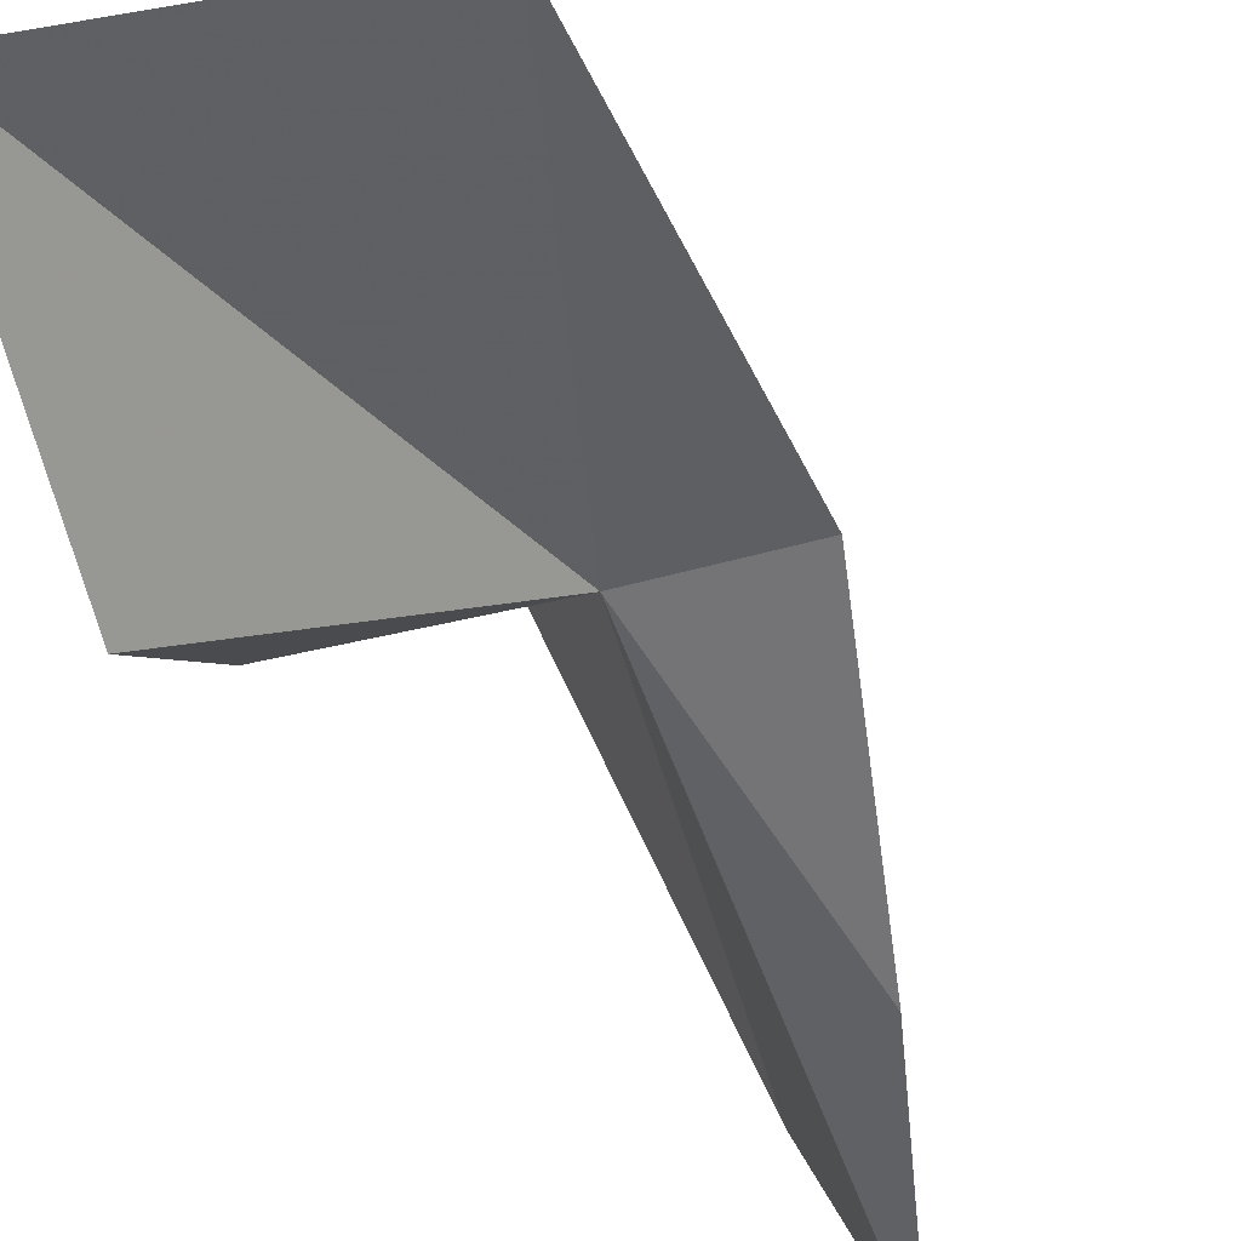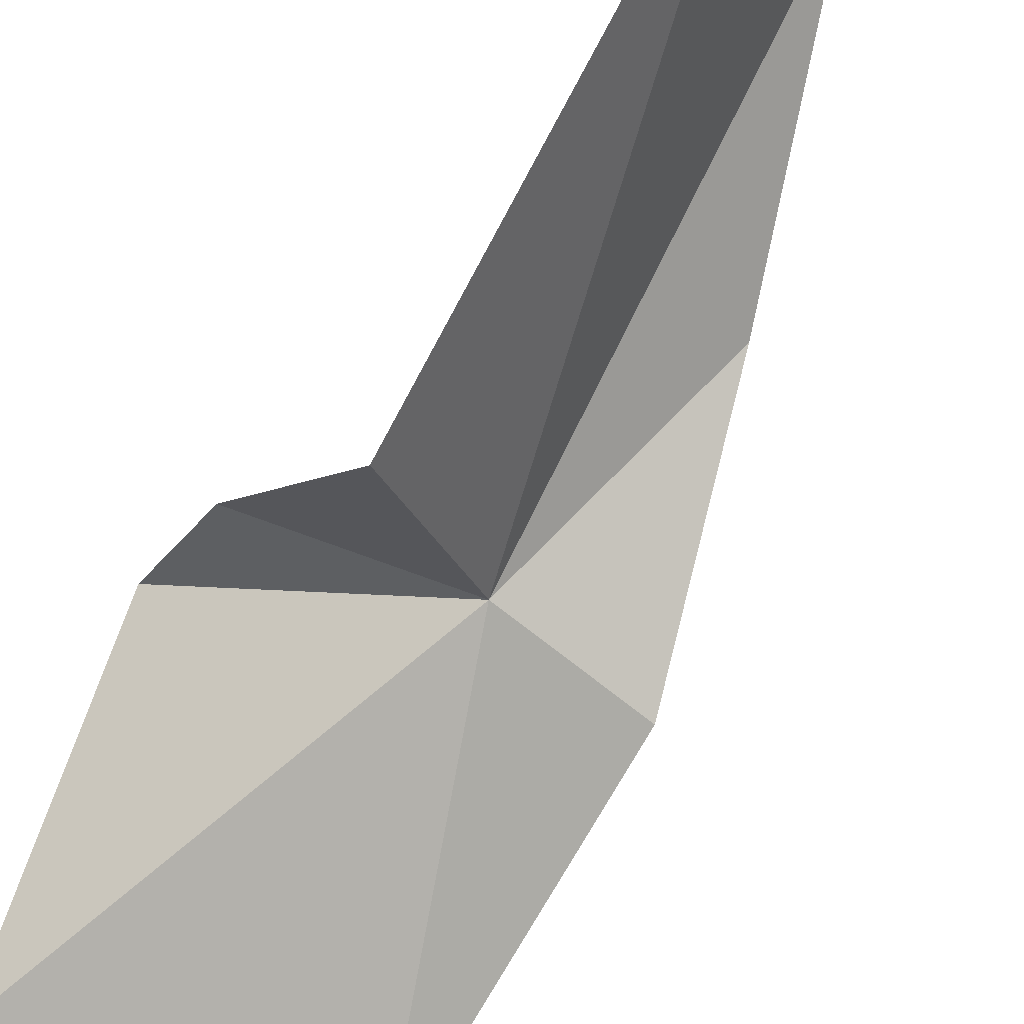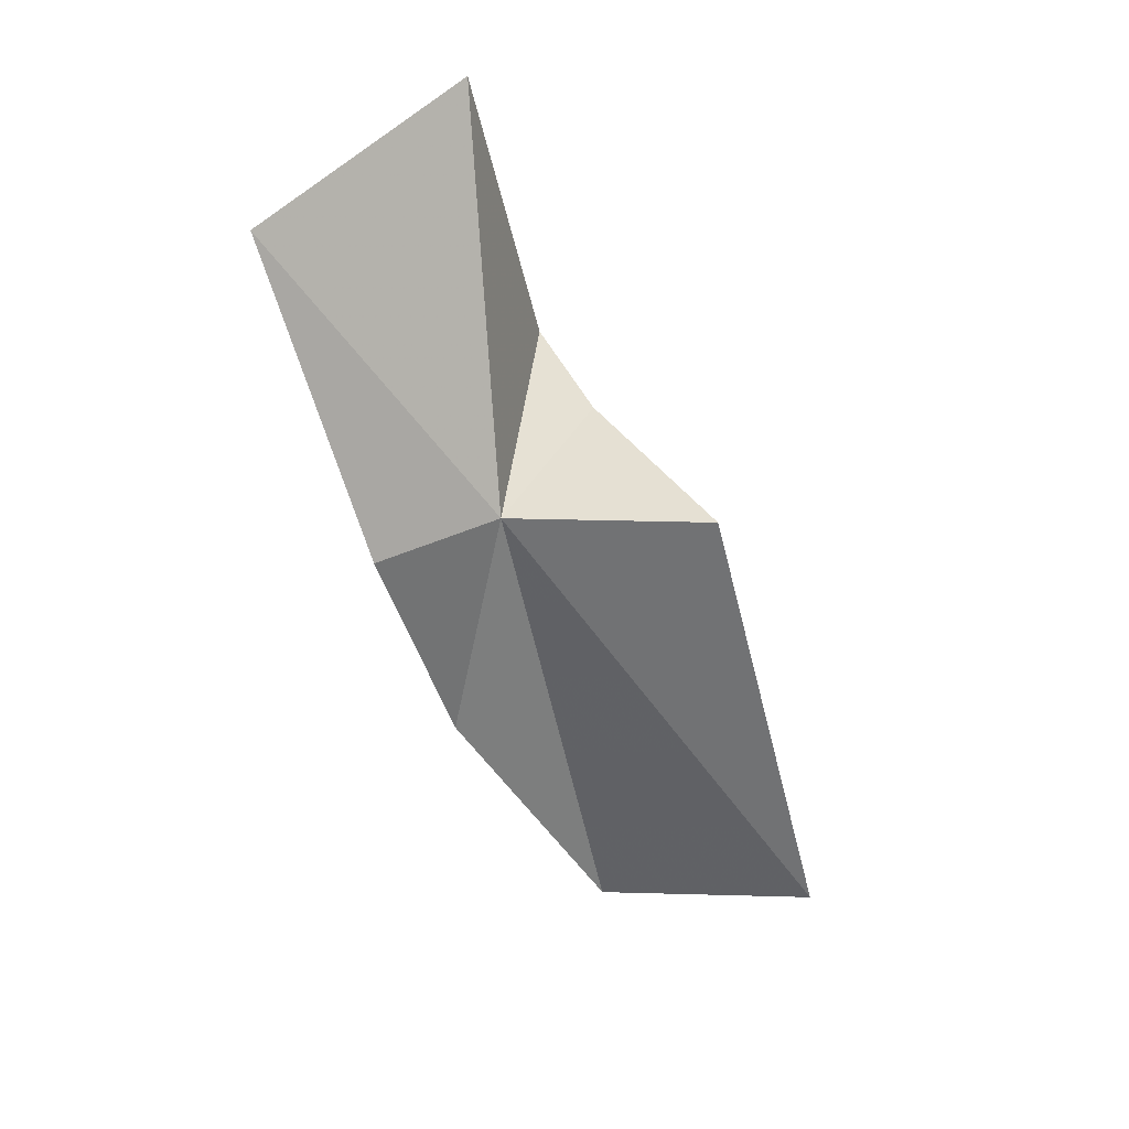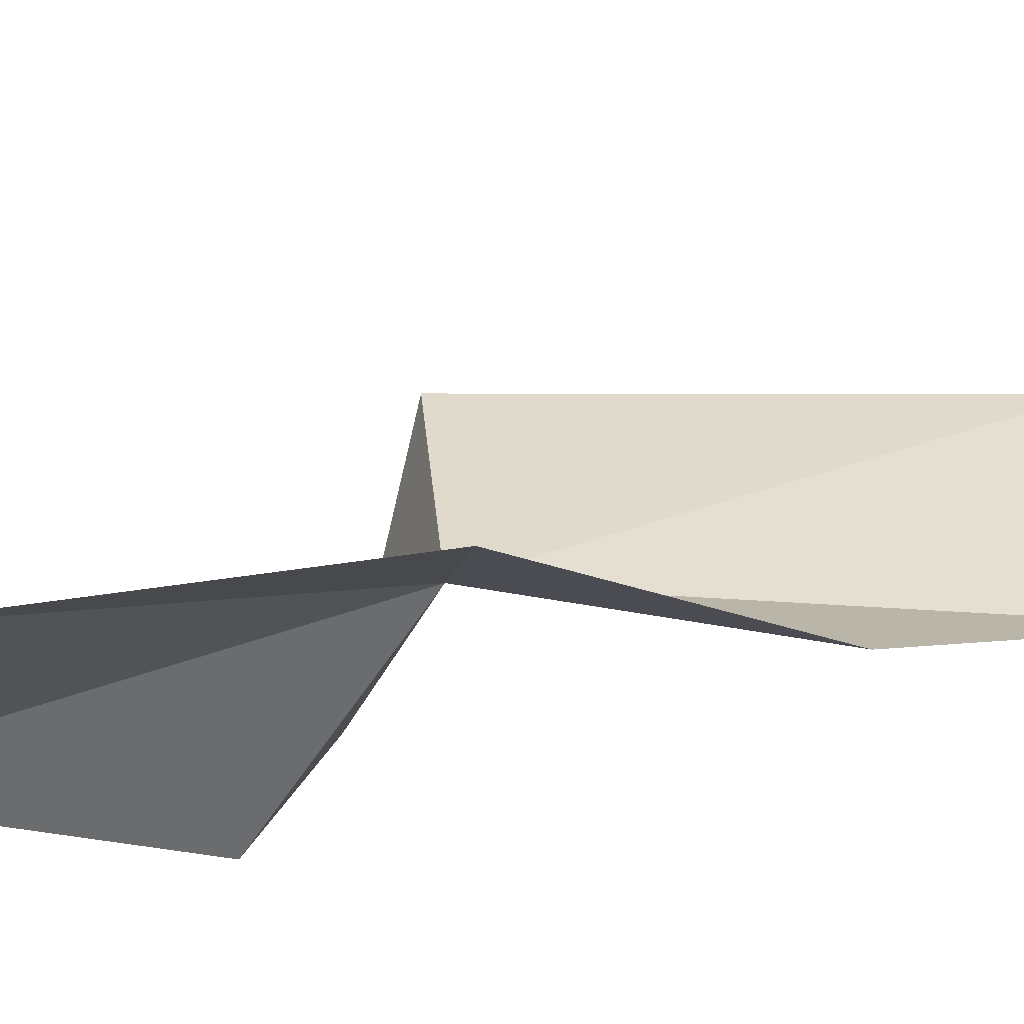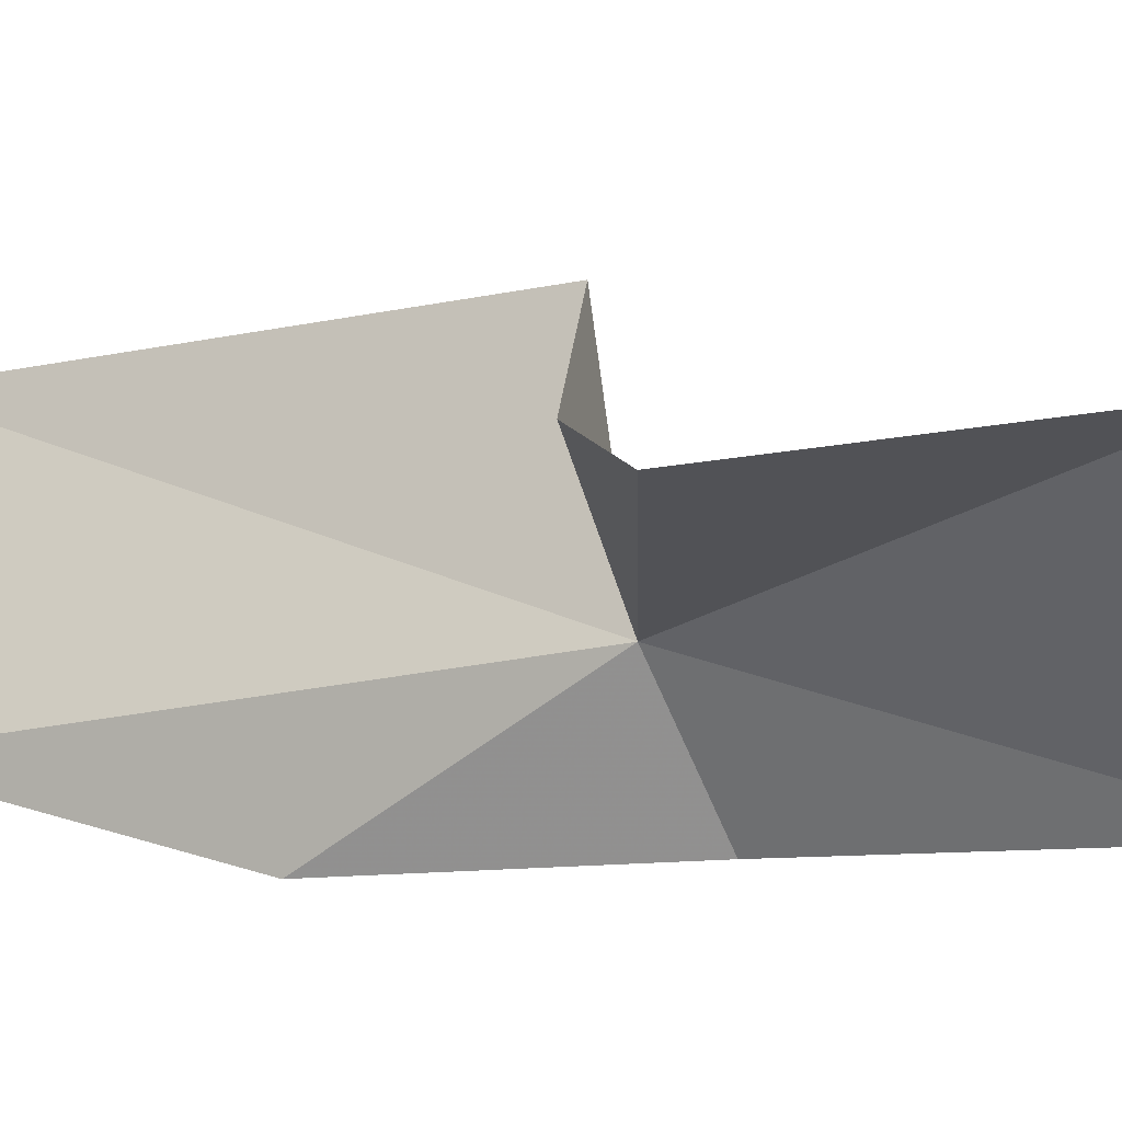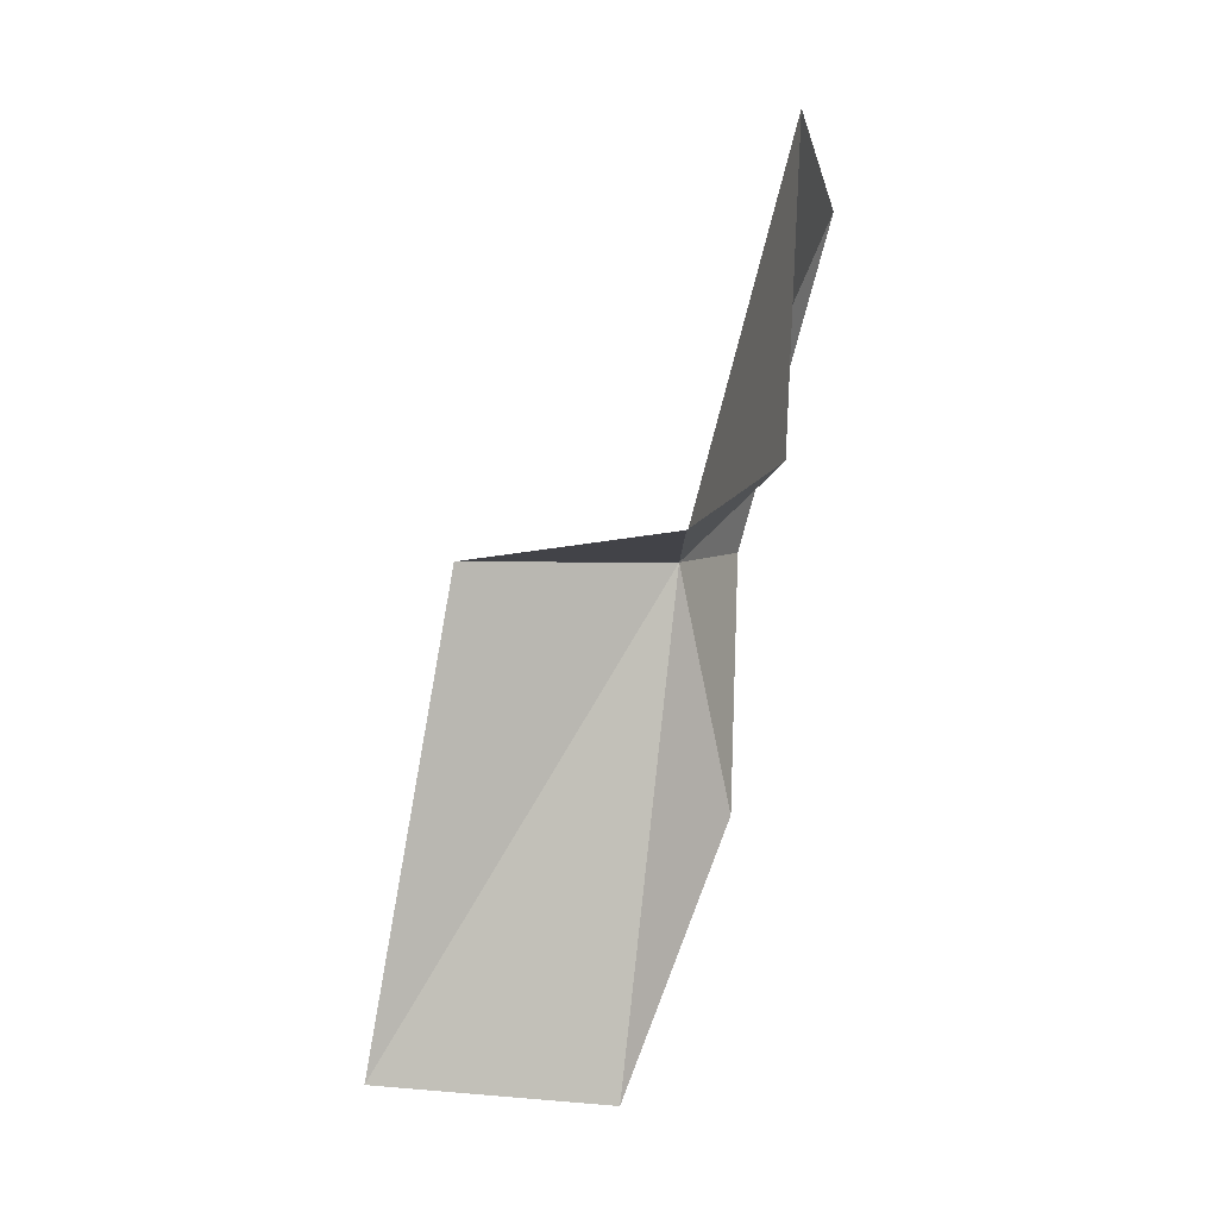
<metadata>
{"format":"obj","ext":"obj","renderer":"f3d","projection":"perspective","resolution":1024,"background":"white","views":[{"elev":-67.8,"azim":-147.1,"up":"+Z"},{"elev":76.1,"azim":-140.6,"up":"+Z"},{"elev":25.9,"azim":-58.4,"up":"+Y"},{"elev":-37.5,"azim":-92.1,"up":"+Z"},{"elev":-39.5,"azim":123.8,"up":"+Z"},{"elev":12.4,"azim":88.2,"up":"+Y"}]}
</metadata>
<code>
v 16.4 18.85 2.674
v 18.94 20.47 1.682
v 17.67 24.22 1.431
v 14.25 22.95 0.6015
v 14.77 18.65 1.815
v 17.35 19.07 5.363
v 18.64 19.66 2.737
v 18.48 13.04 6.462
v 17.82 12.42 3.438
v 16.22 15.58 1.991
f 1 3 2
f 1 4 3
f 1 5 4
f 1 7 6
f 1 6 8
f 1 8 9
f 1 9 10
f 1 10 5
f 1 2 7

</code>
